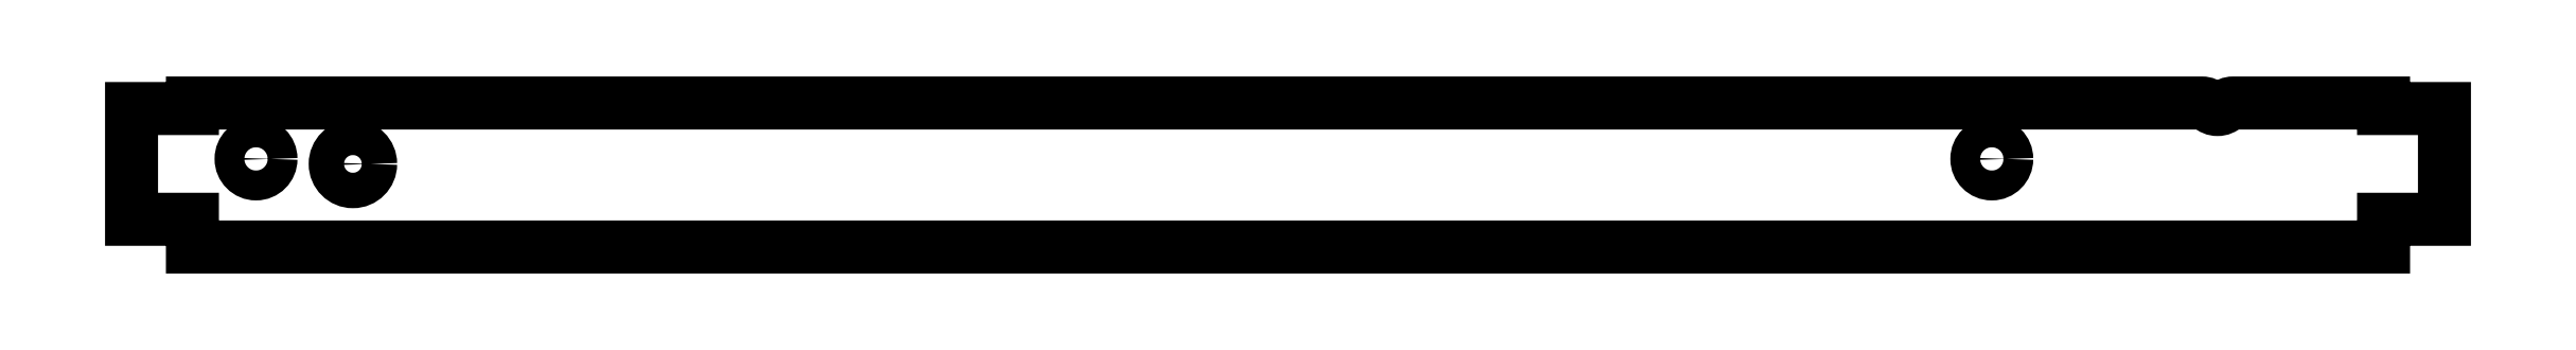
<metadata>
{"format":"dxf","ext":"dxf","renderer":"ezdxf+matplotlib","layout":"modelspace","background":"white","min_lineweight":24,"dpi":150}
</metadata>
<code>
0
SECTION
2
ENTITIES
0
CIRCLE
8
0
10
-166
20
-136.4
30
-3.331e-15
40
1.6
210
-5.201e-34
220
5.551e-17
230
1
0
LWPOLYLINE
8
0
90
16
70
1
43
0
10
3.207
20
-131.2
42
-0.1989
10
3.914
20
-130.9
10
17.5
20
-130.9
10
17.5
20
-131.4
10
23
20
-131.4
10
23
20
-141.4
10
17.5
20
-141.4
10
17.5
20
-143.9
10
-180.5
20
-143.9
10
-180.5
20
-141.4
10
-186
20
-141.4
10
-186
20
-131.4
10
-180.5
20
-131.4
10
-180.5
20
-130.9
10
1.086
20
-130.9
42
-0.1989
10
1.793
20
-131.2
42
0.4142
0
CIRCLE
8
0
10
-17.89
20
-136
30
-3.331e-15
40
1.35
210
7.704e-34
220
-6.246e-51
230
1
0
CIRCLE
8
0
10
-174.7
20
-136
30
-3.331e-15
40
1.35
210
7.704e-34
220
-6.246e-51
230
1
0
ENDSEC
0
EOF

</code>
